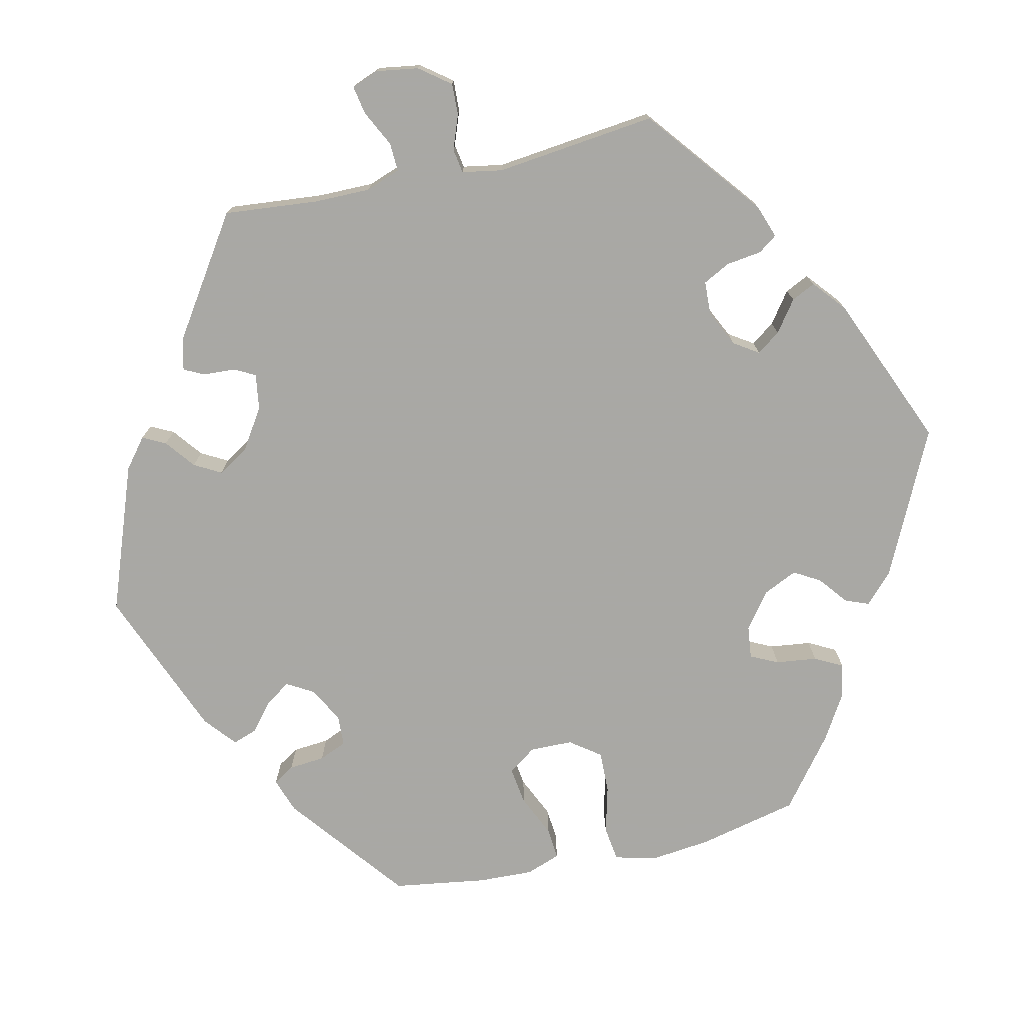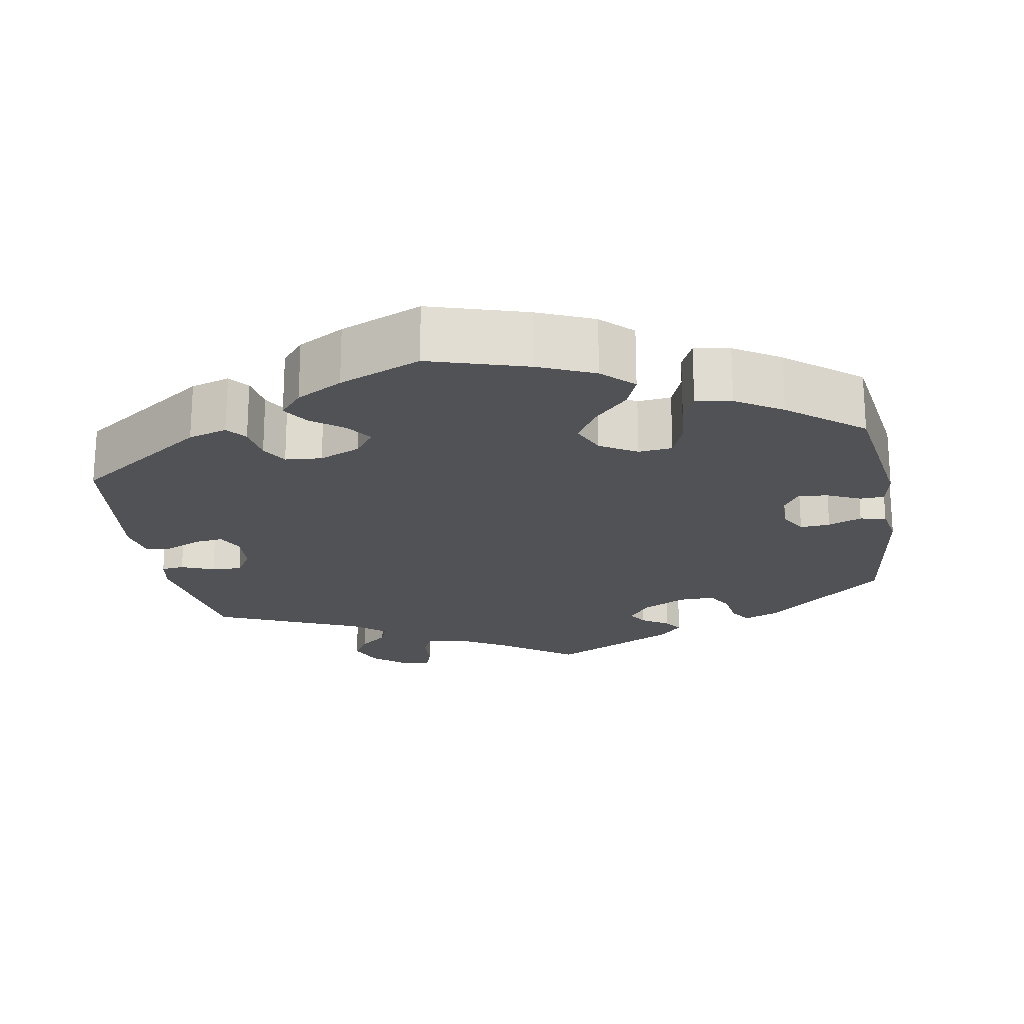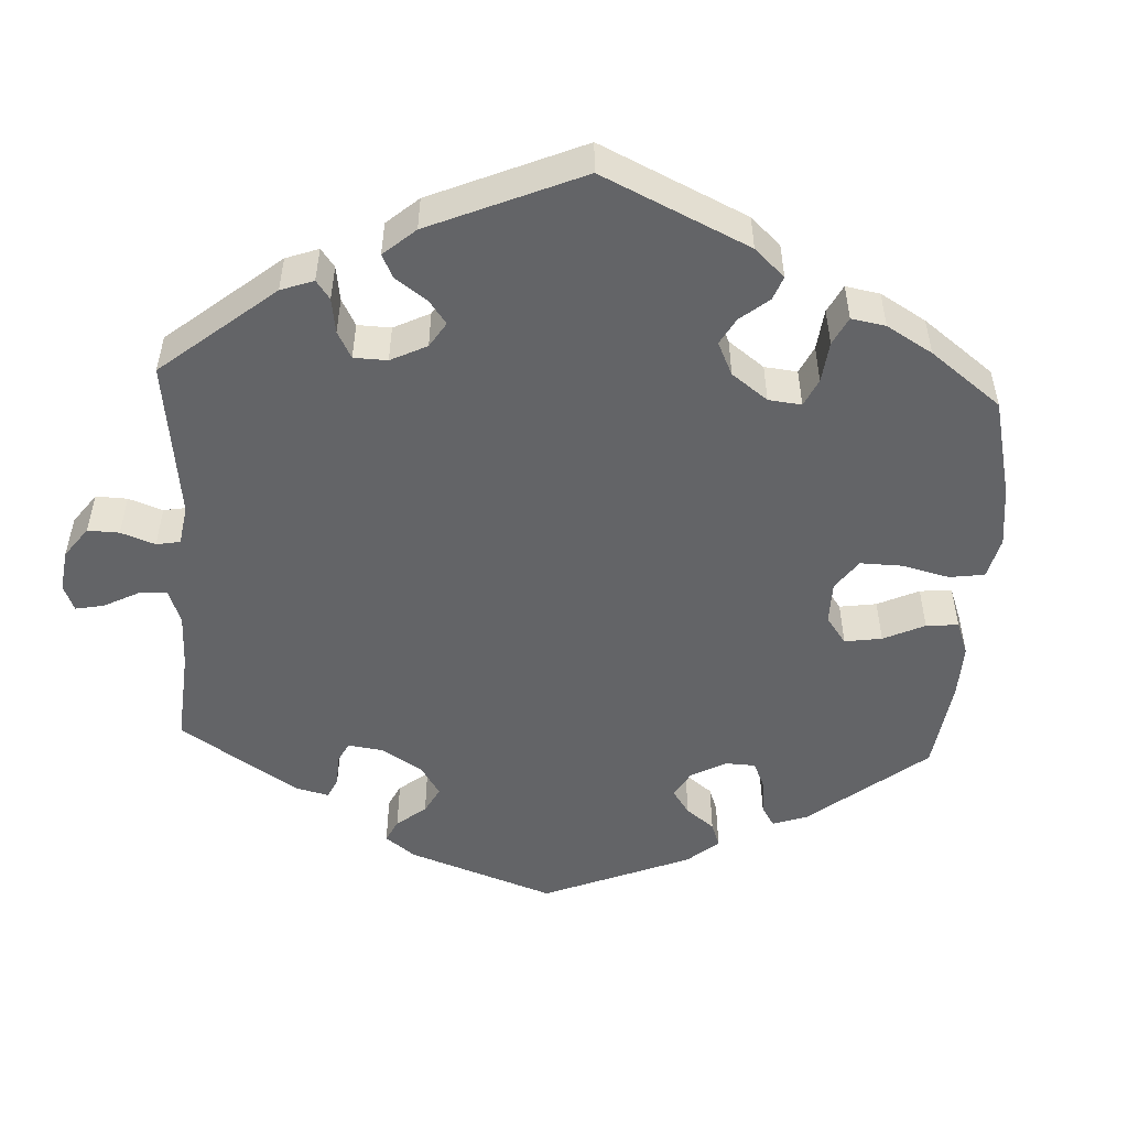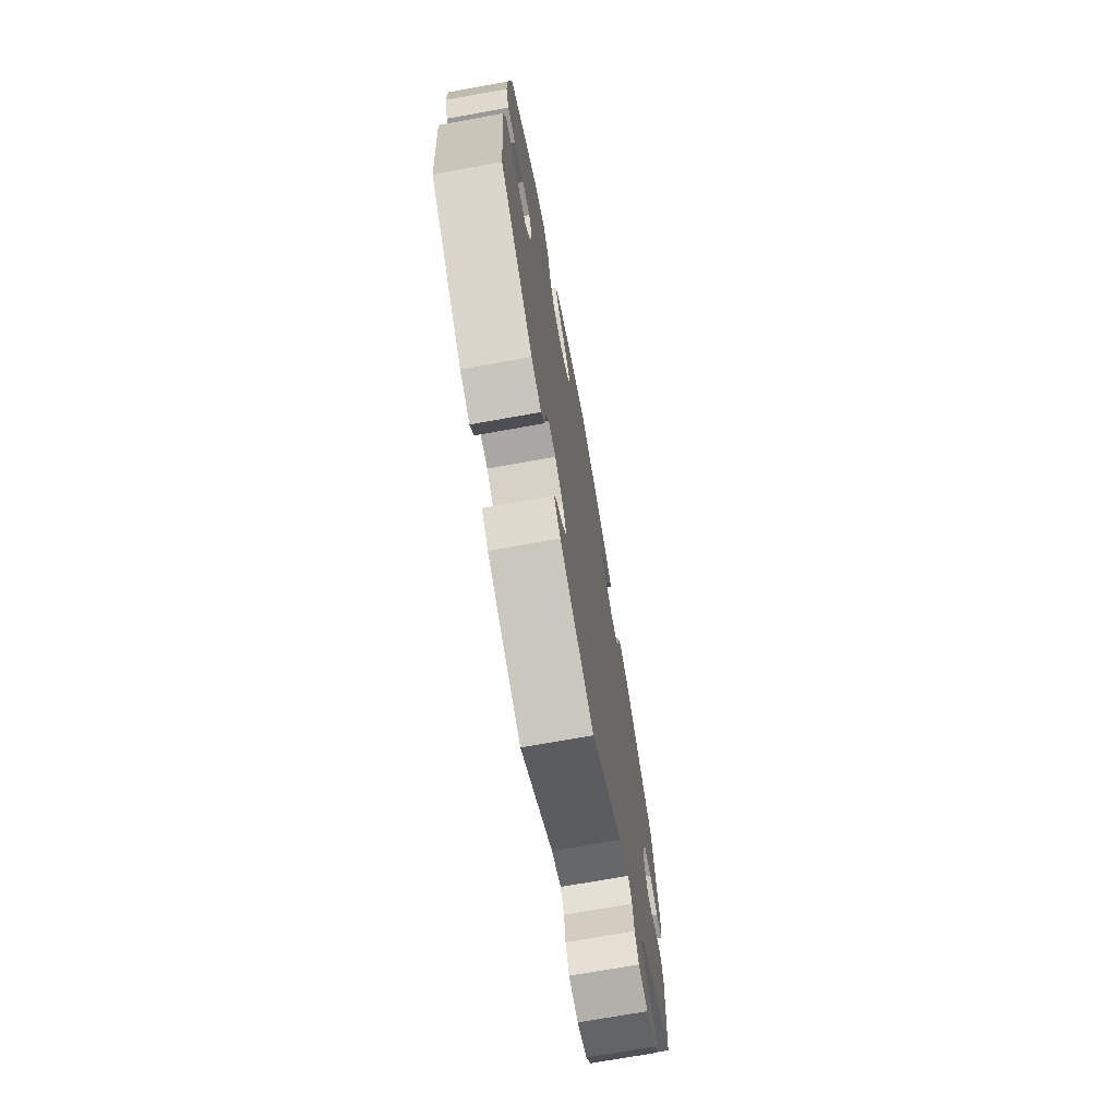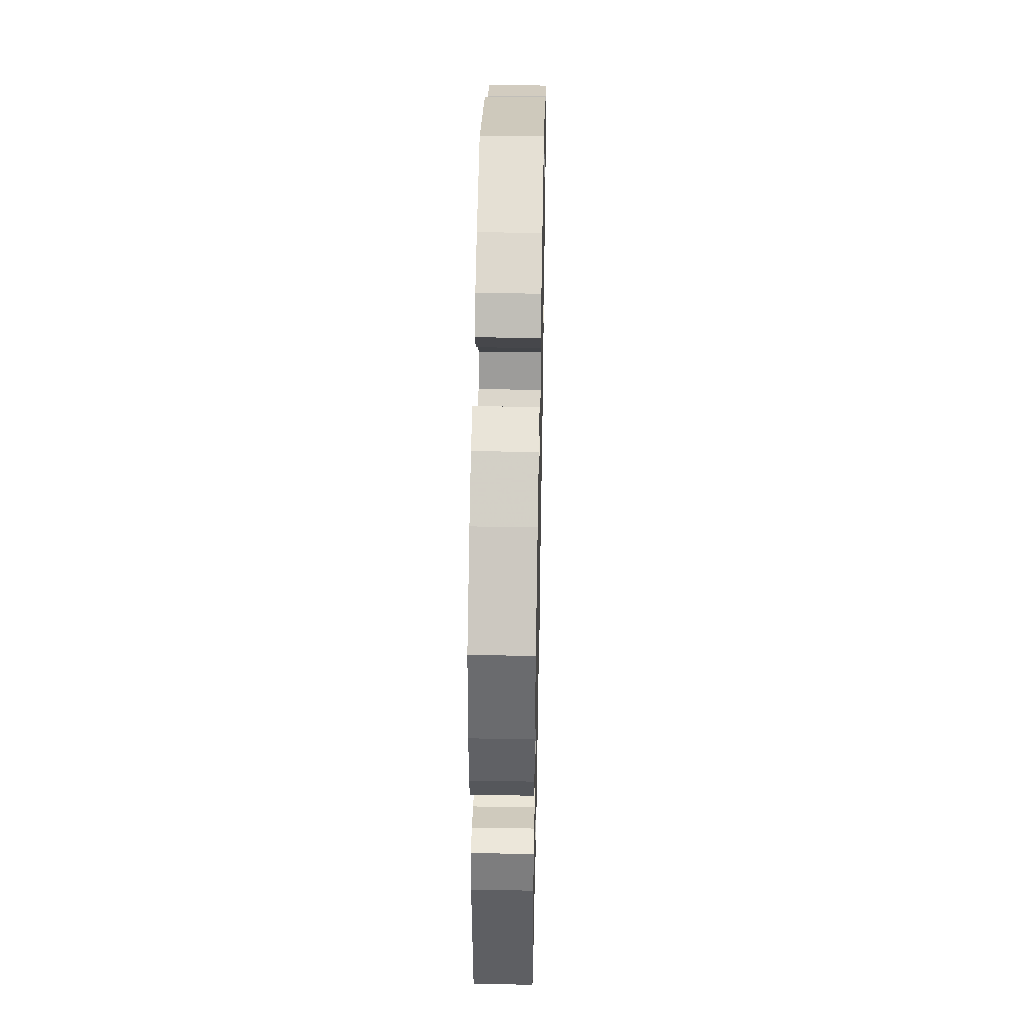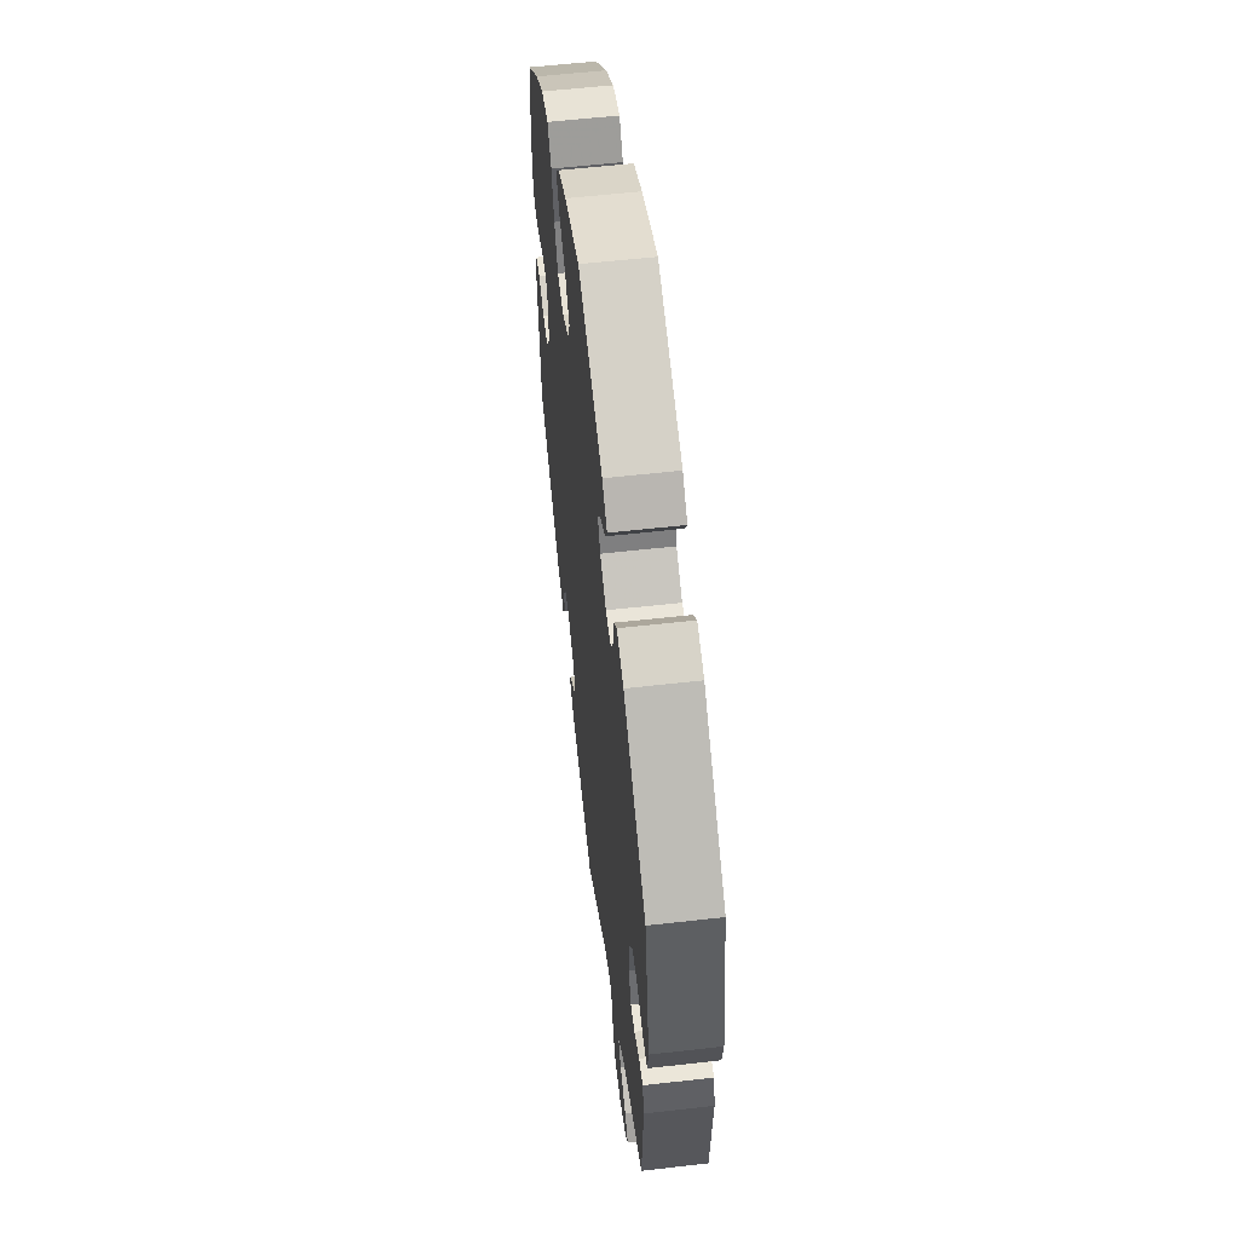
<metadata>
{"format":"obj","ext":"obj","renderer":"f3d","projection":"perspective","resolution":1024,"background":"white","views":[{"elev":-75.0,"azim":162.5,"up":"+Y"},{"elev":-21.0,"azim":-50.1,"up":"+Y"},{"elev":-51.2,"azim":-122.9,"up":"+Y"},{"elev":-71.8,"azim":-79.8,"up":"+Z"},{"elev":44.0,"azim":-88.8,"up":"+Z"},{"elev":58.1,"azim":83.3,"up":"+Z"}]}
</metadata>
<code>
v -0.405 0.07 0.378
v -0.342 0.07 0.425
v -0.289 0.07 0.44
v -0.261 0.07 0.404
v -0.244 0.07 0.344
v -0.218 0.07 0.296
v -0.17 0.07 0.291
v -0.122 0.07 0.318
v -0.104 0.07 0.358
v -0.134 0.07 0.396
v -0.182 0.07 0.43
v -0.206 0.07 0.464
v -0.176 0.07 0.5
v -0.114 0.07 0.533
v -0.001 0.07 0.578
v 0.178 0.07 0.507
v 0.214 0.07 0.476
v 0.199 0.07 0.448
v 0.161 0.07 0.421
v 0.138 0.07 0.39
v 0.156 0.07 0.355
v 0.2 0.07 0.328
v 0.24 0.07 0.328
v 0.257 0.07 0.363
v 0.264 0.07 0.409
v 0.286 0.07 0.435
v 0.336 0.07 0.417
v 0.5 0.07 0.289
v 0.535 0.07 0.091
v 0.528 0.07 0.043
v 0.495 0.07 0.041
v 0.45 0.07 0.059
v 0.411 0.07 0.058
v 0.389 0.07 0.017
v 0.386 0.07 -0.045
v 0.403 0.07 -0.088
v 0.433 0.07 -0.087
v 0.47 0.07 -0.068
v 0.499 0.07 -0.066
v 0.511 0.07 -0.108
v 0.5 0.07 -0.289
v 0.39 0.07 -0.34
v 0.328 0.07 -0.376
v 0.298 0.07 -0.412
v 0.318 0.07 -0.443
v 0.361 0.07 -0.471
v 0.385 0.07 -0.499
v 0.362 0.07 -0.528
v 0.311 0.07 -0.548
v 0.262 0.07 -0.542
v 0.243 0.07 -0.506
v 0.235 0.07 -0.46
v 0.215 0.07 -0.436
v 0.166 0.07 -0.454
v 0 0.07 -0.578
v -0.176 0.07 -0.51
v -0.21 0.07 -0.481
v -0.198 0.07 -0.454
v -0.162 0.07 -0.426
v -0.141 0.07 -0.393
v -0.161 0.07 -0.355
v -0.204 0.07 -0.326
v -0.242 0.07 -0.324
v -0.257 0.07 -0.358
v -0.262 0.07 -0.407
v -0.281 0.07 -0.435
v -0.332 0.07 -0.417
v -0.501 0.07 -0.289
v -0.518 0.07 -0.083
v -0.506 0.07 -0.032
v -0.474 0.07 -0.027
v -0.43 0.07 -0.044
v -0.391 0.07 -0.044
v -0.364 0.07 -0.005
v -0.357 0.07 0.052
v -0.374 0.07 0.091
v -0.413 0.07 0.088
v -0.462 0.07 0.067
v -0.502 0.07 0.065
v -0.517 0.07 0.107
v -0.516 0.07 0.175
v -0.501 0.07 0.288
v -0.405 0 0.378
v -0.342 0 0.425
v -0.289 0 0.44
v -0.261 0 0.404
v -0.244 0 0.344
v -0.218 0 0.296
v -0.17 0 0.291
v -0.122 0 0.318
v -0.104 0 0.358
v -0.134 0 0.396
v -0.182 0 0.43
v -0.206 0 0.464
v -0.176 0 0.5
v -0.114 0 0.533
v -0.001 0 0.578
v 0.178 0 0.507
v 0.214 0 0.476
v 0.199 0 0.448
v 0.161 0 0.421
v 0.138 0 0.39
v 0.156 0 0.355
v 0.2 0 0.328
v 0.24 0 0.328
v 0.257 0 0.363
v 0.264 0 0.409
v 0.286 0 0.435
v 0.336 0 0.417
v 0.5 0 0.289
v 0.535 0 0.091
v 0.528 0 0.043
v 0.495 0 0.041
v 0.45 0 0.059
v 0.411 0 0.058
v 0.389 0 0.017
v 0.386 0 -0.045
v 0.403 0 -0.088
v 0.433 0 -0.087
v 0.47 0 -0.068
v 0.499 0 -0.066
v 0.511 0 -0.108
v 0.5 0 -0.289
v 0.39 0 -0.34
v 0.328 0 -0.376
v 0.298 0 -0.412
v 0.318 0 -0.443
v 0.361 0 -0.471
v 0.385 0 -0.499
v 0.362 0 -0.528
v 0.311 0 -0.548
v 0.262 0 -0.542
v 0.243 0 -0.506
v 0.235 0 -0.46
v 0.215 0 -0.436
v 0.166 0 -0.454
v 0 0 -0.578
v -0.176 0 -0.51
v -0.21 0 -0.481
v -0.198 0 -0.454
v -0.162 0 -0.426
v -0.141 0 -0.393
v -0.161 0 -0.355
v -0.204 0 -0.326
v -0.242 0 -0.324
v -0.257 0 -0.358
v -0.262 0 -0.407
v -0.281 0 -0.435
v -0.332 0 -0.417
v -0.501 0 -0.289
v -0.518 0 -0.083
v -0.506 0 -0.032
v -0.474 0 -0.027
v -0.43 0 -0.044
v -0.391 0 -0.044
v -0.364 0 -0.005
v -0.357 0 0.052
v -0.374 0 0.091
v -0.413 0 0.088
v -0.462 0 0.067
v -0.502 0 0.065
v -0.517 0 0.107
v -0.516 0 0.175
v -0.501 0 0.288
f 77 78 79 80
f 76 77 80 81
f 69 70 71 72
f 69 72 73
f 68 69 73
f 67 68 73 74
f 64 65 66 67
f 63 64 67 74
f 56 57 58 59
f 54 55 56 59
f 53 54 59 60
f 49 50 51 52
f 49 52 53
f 48 49 53
f 45 46 47 48
f 44 45 48 53
f 43 44 53 60
f 39 40 41 42
f 37 38 39 42
f 36 37 42 43
f 35 36 43 60
f 29 30 31 32
f 29 32 33
f 28 29 33
f 27 28 33 34
f 24 25 26 27
f 23 24 27 34
f 16 17 18 19
f 16 19 20
f 15 16 20
f 14 15 20 21
f 10 11 12 13
f 9 10 13 14
f 2 3 4 5
f 2 5 6
f 1 2 6
f 76 81 82 1
f 62 63 74 75
f 61 62 75
f 22 23 34 35
f 21 22 35 60
f 9 14 21
f 8 9 21 60
f 7 8 60 61
f 75 76 1 6
f 6 7 61 75
f 162 161 160 159
f 163 162 159 158
f 154 153 152 151
f 155 154 151
f 155 151 150
f 156 155 150 149
f 149 148 147 146
f 156 149 146 145
f 141 140 139 138
f 141 138 137 136
f 142 141 136 135
f 134 133 132 131
f 135 134 131
f 135 131 130
f 130 129 128 127
f 135 130 127 126
f 142 135 126 125
f 124 123 122 121
f 124 121 120 119
f 125 124 119 118
f 142 125 118 117
f 114 113 112 111
f 115 114 111
f 115 111 110
f 116 115 110 109
f 109 108 107 106
f 116 109 106 105
f 101 100 99 98
f 102 101 98
f 102 98 97
f 103 102 97 96
f 95 94 93 92
f 96 95 92 91
f 87 86 85 84
f 88 87 84
f 88 84 83
f 83 164 163 158
f 157 156 145 144
f 157 144 143
f 117 116 105 104
f 142 117 104 103
f 103 96 91
f 142 103 91 90
f 143 142 90 89
f 88 83 158 157
f 157 143 89 88
f 1 83 84 2
f 2 84 85 3
f 3 85 86 4
f 4 86 87 5
f 5 87 88 6
f 6 88 89 7
f 7 89 90 8
f 8 90 91 9
f 9 91 92 10
f 10 92 93 11
f 11 93 94 12
f 12 94 95 13
f 13 95 96 14
f 14 96 97 15
f 15 97 98 16
f 16 98 99 17
f 17 99 100 18
f 18 100 101 19
f 19 101 102 20
f 20 102 103 21
f 21 103 104 22
f 22 104 105 23
f 23 105 106 24
f 24 106 107 25
f 25 107 108 26
f 26 108 109 27
f 27 109 110 28
f 28 110 111 29
f 29 111 112 30
f 30 112 113 31
f 31 113 114 32
f 32 114 115 33
f 33 115 116 34
f 34 116 117 35
f 35 117 118 36
f 36 118 119 37
f 37 119 120 38
f 38 120 121 39
f 39 121 122 40
f 40 122 123 41
f 41 123 124 42
f 42 124 125 43
f 43 125 126 44
f 44 126 127 45
f 45 127 128 46
f 46 128 129 47
f 47 129 130 48
f 48 130 131 49
f 49 131 132 50
f 50 132 133 51
f 51 133 134 52
f 52 134 135 53
f 53 135 136 54
f 54 136 137 55
f 55 137 138 56
f 56 138 139 57
f 57 139 140 58
f 58 140 141 59
f 59 141 142 60
f 60 142 143 61
f 61 143 144 62
f 62 144 145 63
f 63 145 146 64
f 64 146 147 65
f 65 147 148 66
f 66 148 149 67
f 67 149 150 68
f 68 150 151 69
f 69 151 152 70
f 70 152 153 71
f 71 153 154 72
f 72 154 155 73
f 73 155 156 74
f 74 156 157 75
f 75 157 158 76
f 76 158 159 77
f 77 159 160 78
f 78 160 161 79
f 79 161 162 80
f 80 162 163 81
f 81 163 164 82
f 82 164 83 1

</code>
